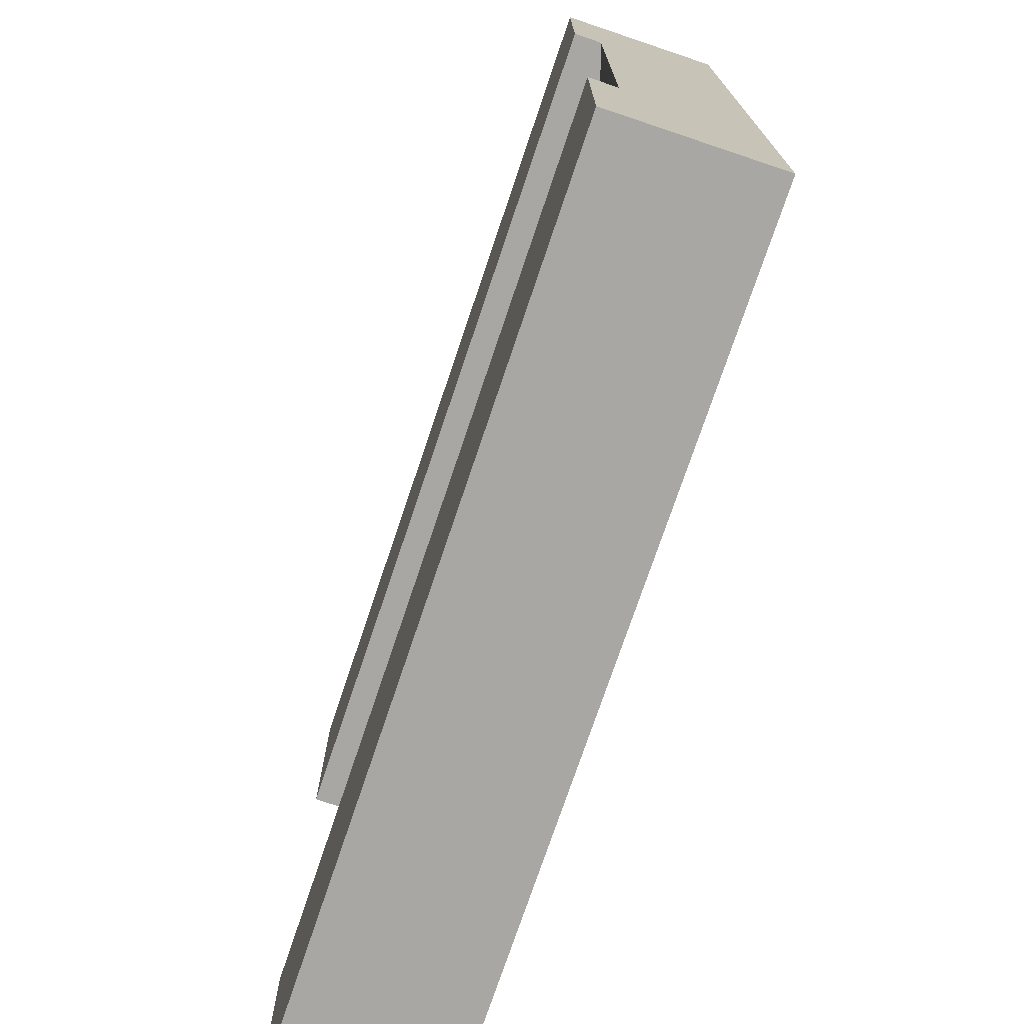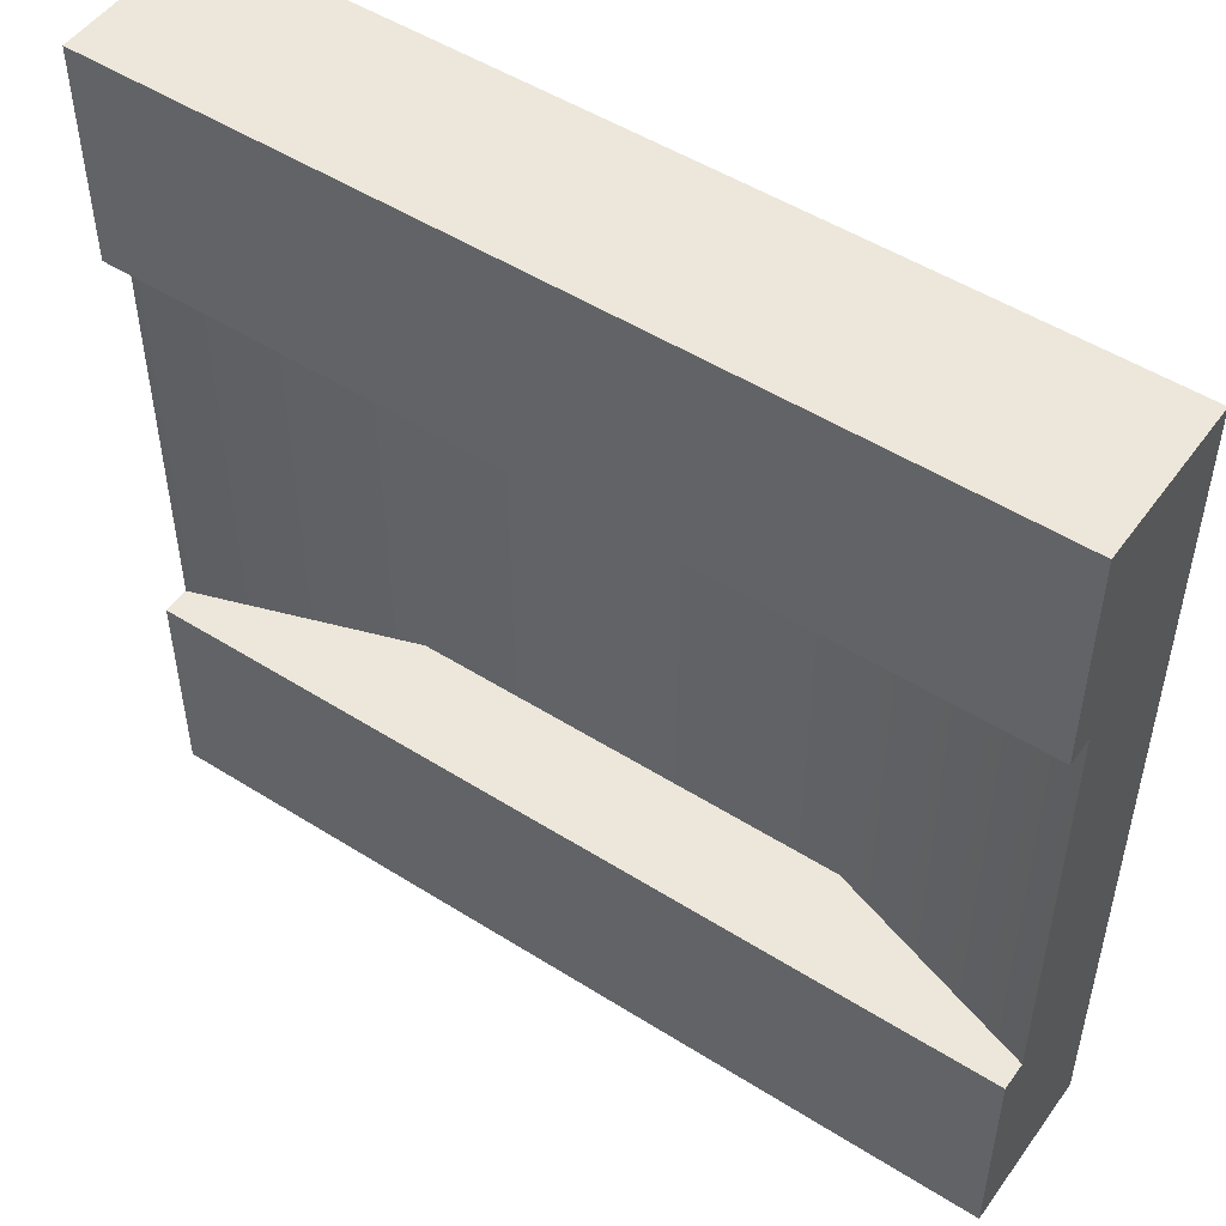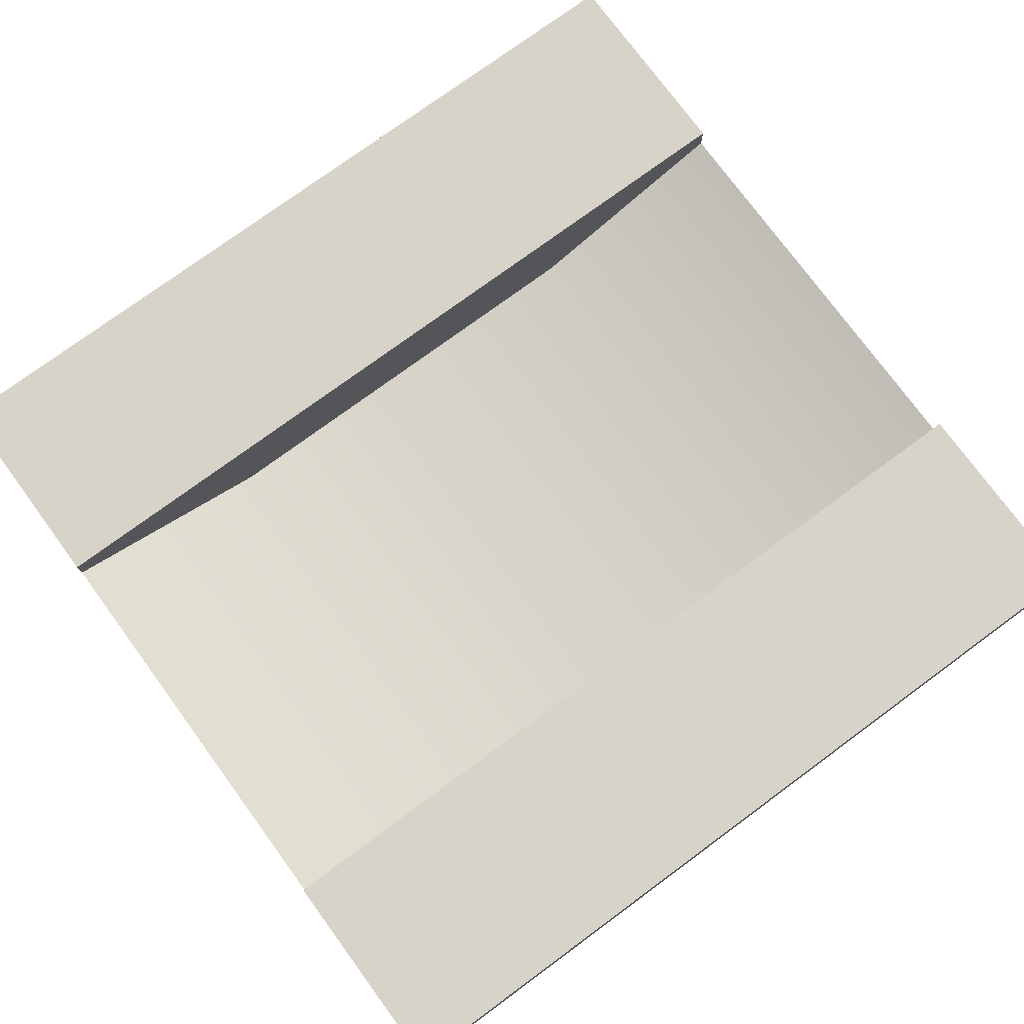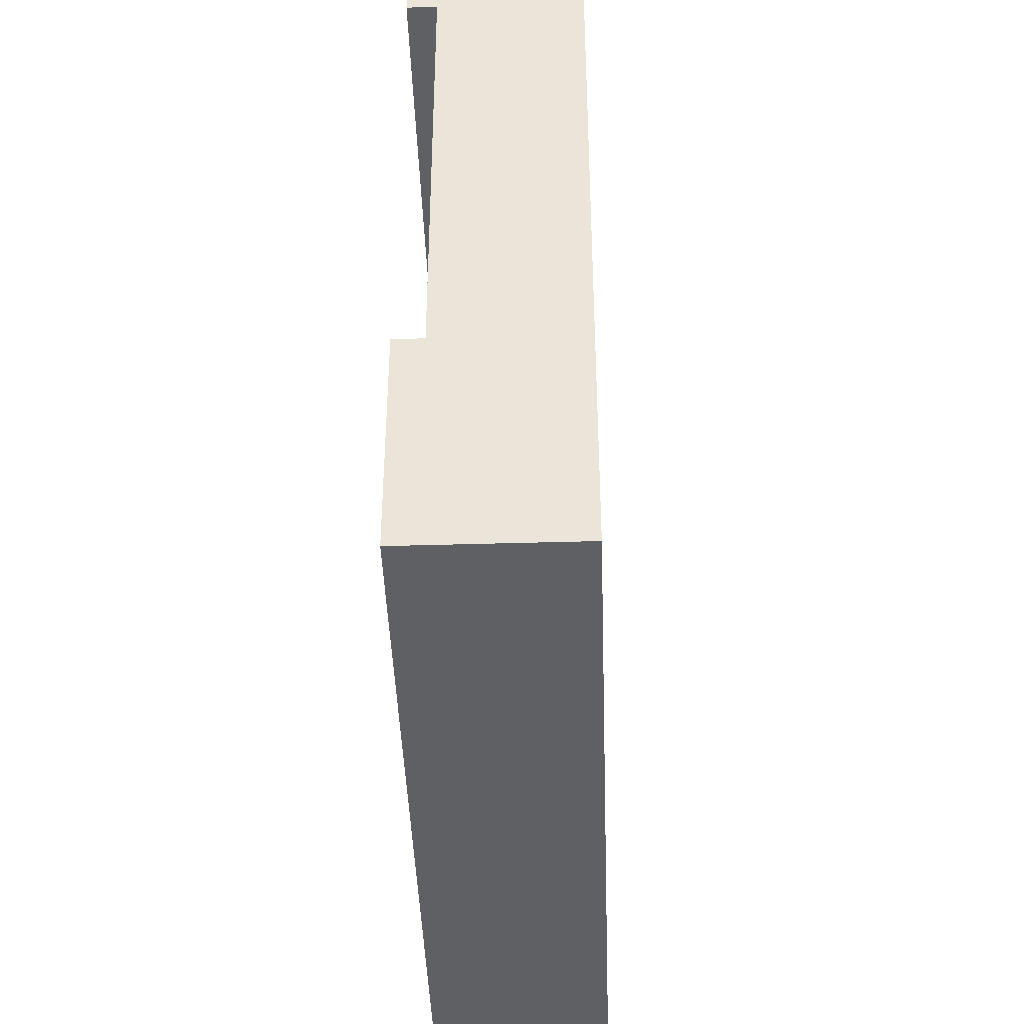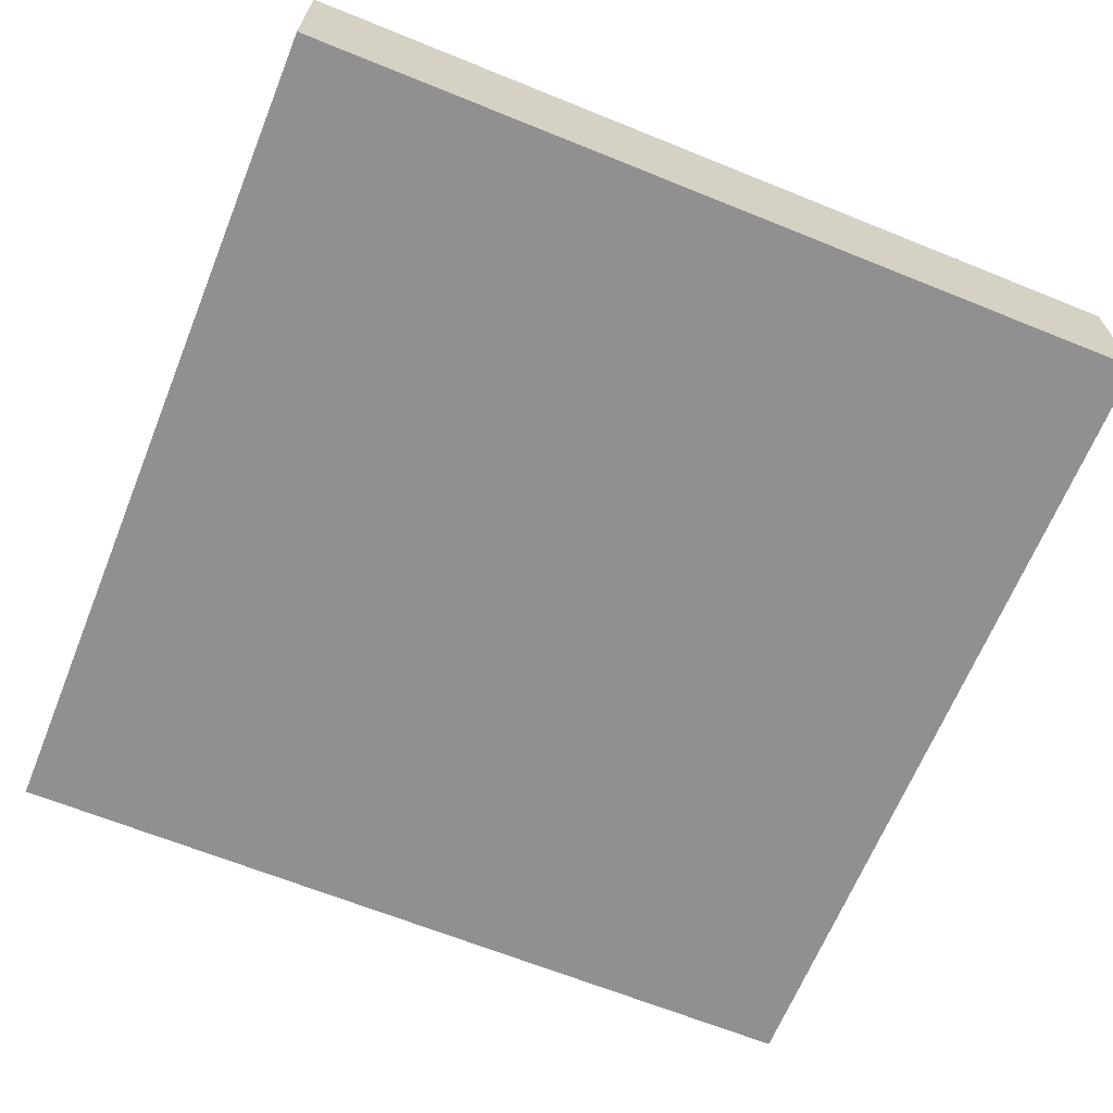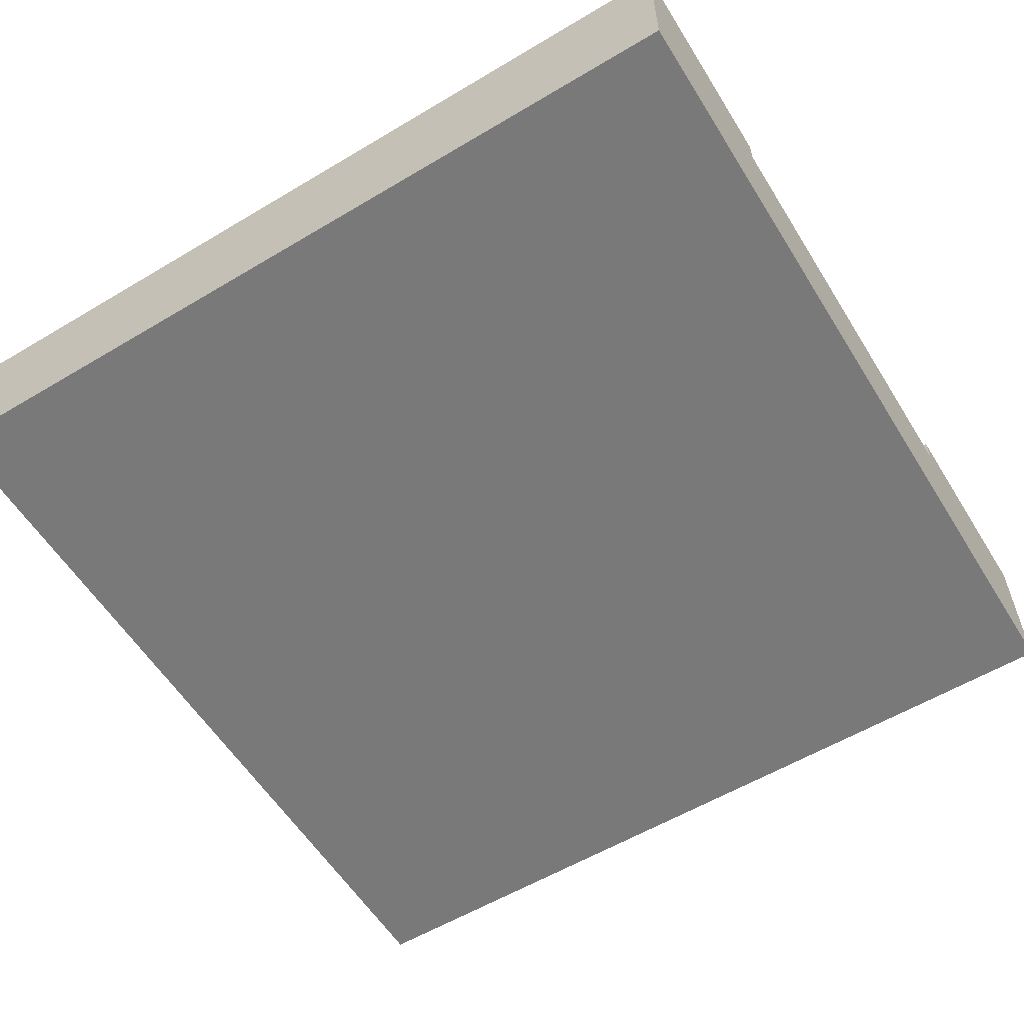
<metadata>
{"format":"obj","ext":"obj","renderer":"f3d","projection":"perspective","resolution":1024,"background":"white","views":[{"elev":-74.4,"azim":-108.6,"up":"+Z"},{"elev":50.7,"azim":-145.4,"up":"+Z"},{"elev":76.3,"azim":143.7,"up":"+Y"},{"elev":-42.9,"azim":-88.0,"up":"+Z"},{"elev":-65.8,"azim":-22.1,"up":"+Y"},{"elev":-57.8,"azim":31.7,"up":"+Y"}]}
</metadata>
<code>
o roadTile_015
v 0 4.4 -24
v 0 1e-06 -24
v 0 0 0
v 0 4.4 0
v 0 4.4 -6
v 0 3.64 -6
v 0 2.4 -6
v 0 2.4 -18
v 0 3.64 -18
v 0 4.4 -18
v 24 1e-06 -24
v 24 4.4 -24
v 24 0 -0
v 24 4.4 0
v 24 4.4 -18
v 24 3.64 -18
v 24 2.4 -18
v 24 2.4 -6
v 24 3.64 -6
v 24 4.4 -6
v 18 1.64 -6
v 6 1.64 -6
v 18 1.64 -18
v 6 1.64 -18
f 2 3 7
f 2 12 11
f 2 13 3
f 13 11 17
f 13 4 3
f 20 4 14
f 12 10 15
f 10 1 9
f 1 2 8
f 9 1 8
f 3 4 7
f 4 5 6
f 6 7 4
f 7 8 2
f 2 1 12
f 2 11 13
f 20 14 19
f 14 13 18
f 19 14 18
f 11 12 17
f 12 15 16
f 16 17 12
f 17 18 13
f 13 14 4
f 20 5 4
f 12 1 10
f 5 20 22
f 21 24 22
f 19 23 21
f 18 16 19
f 15 10 23
f 22 9 6
f 8 6 9
f 19 21 20
f 21 22 20
f 22 6 5
f 21 23 24
f 19 16 23
f 18 17 16
f 9 24 10
f 24 23 10
f 23 16 15
f 22 24 9
f 8 7 6

</code>
